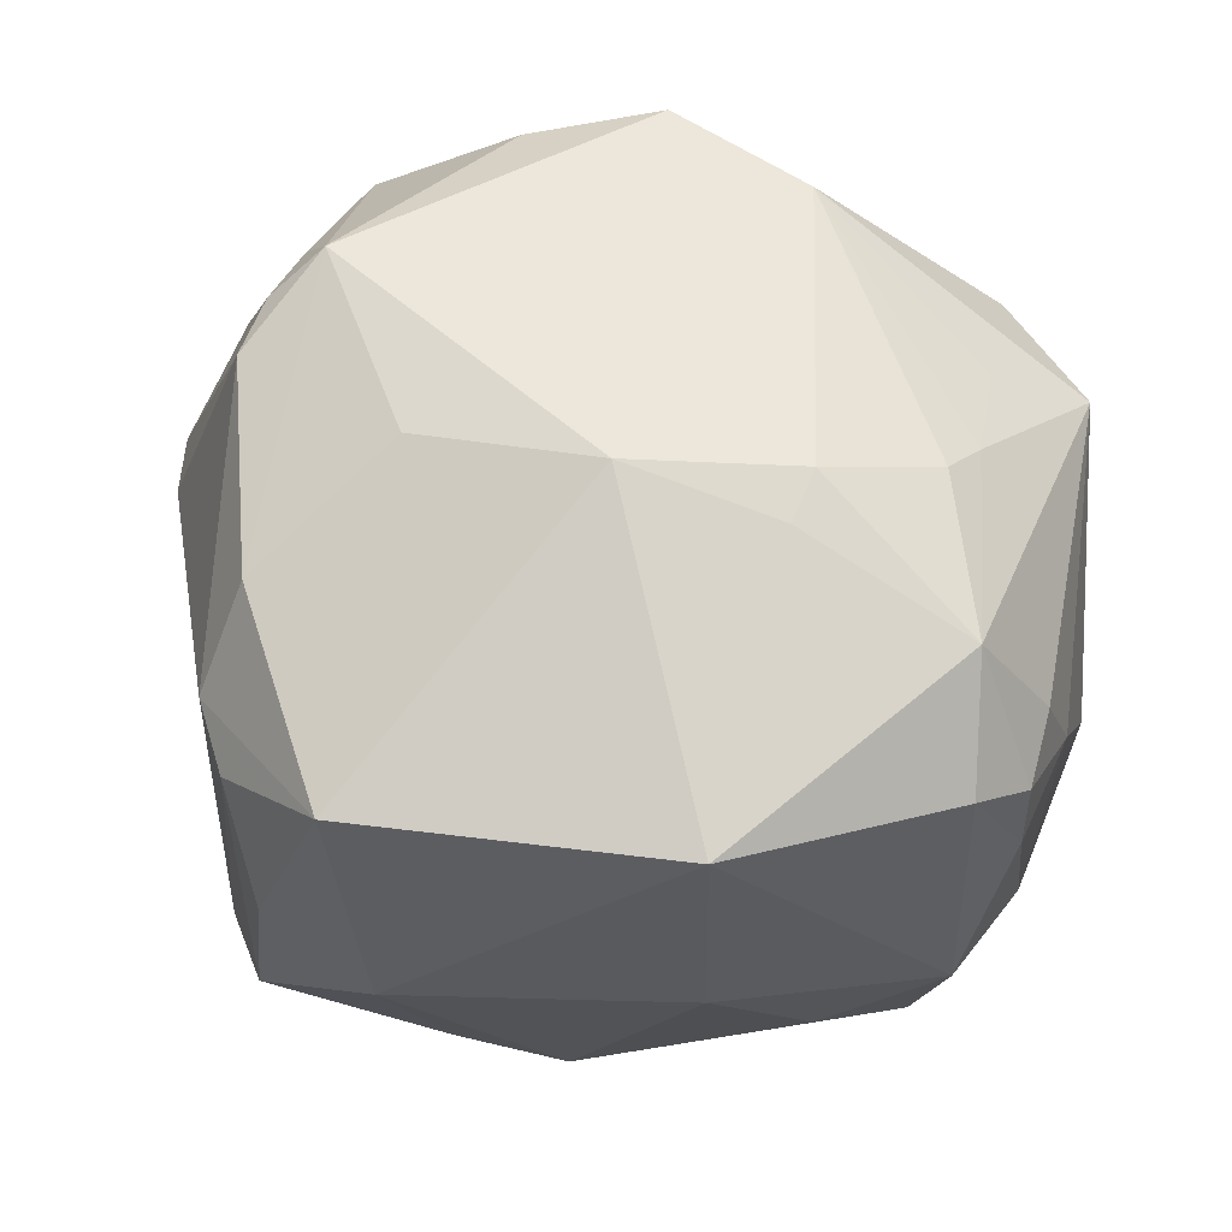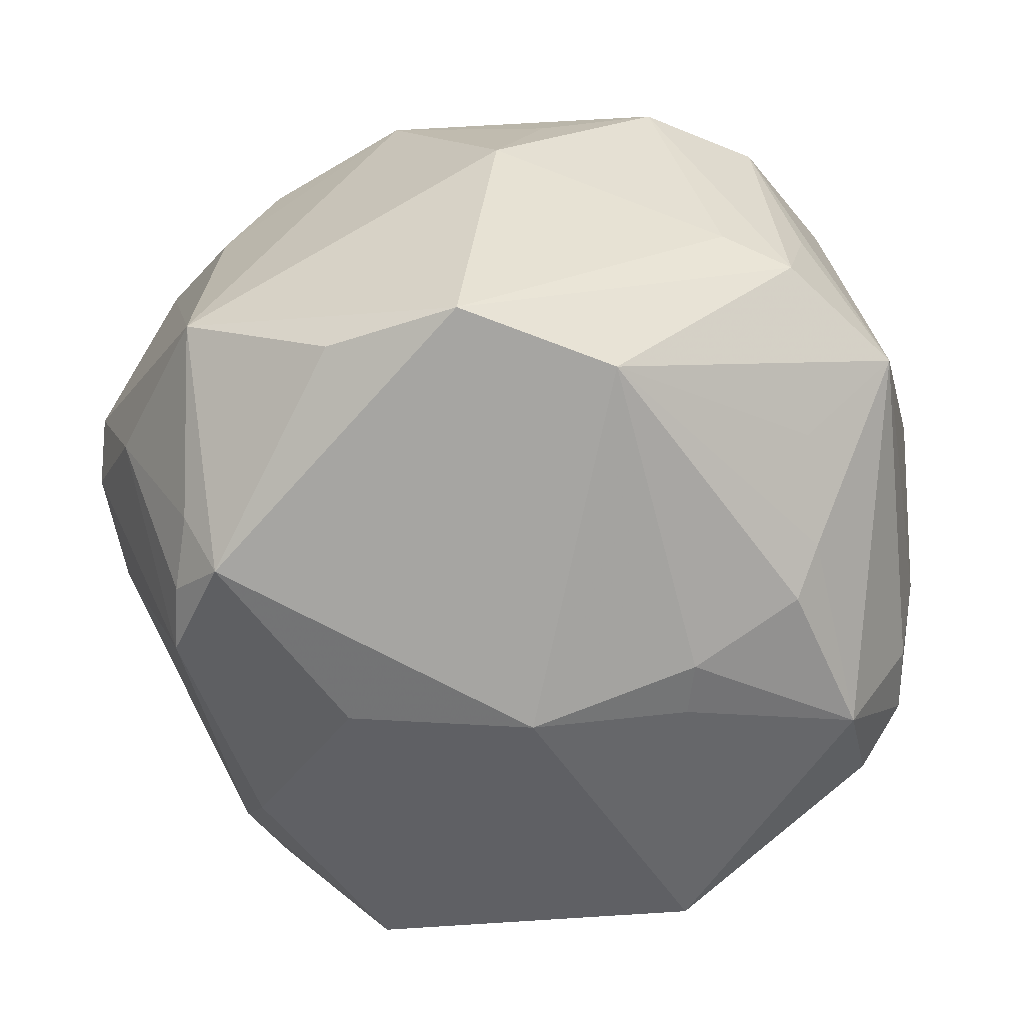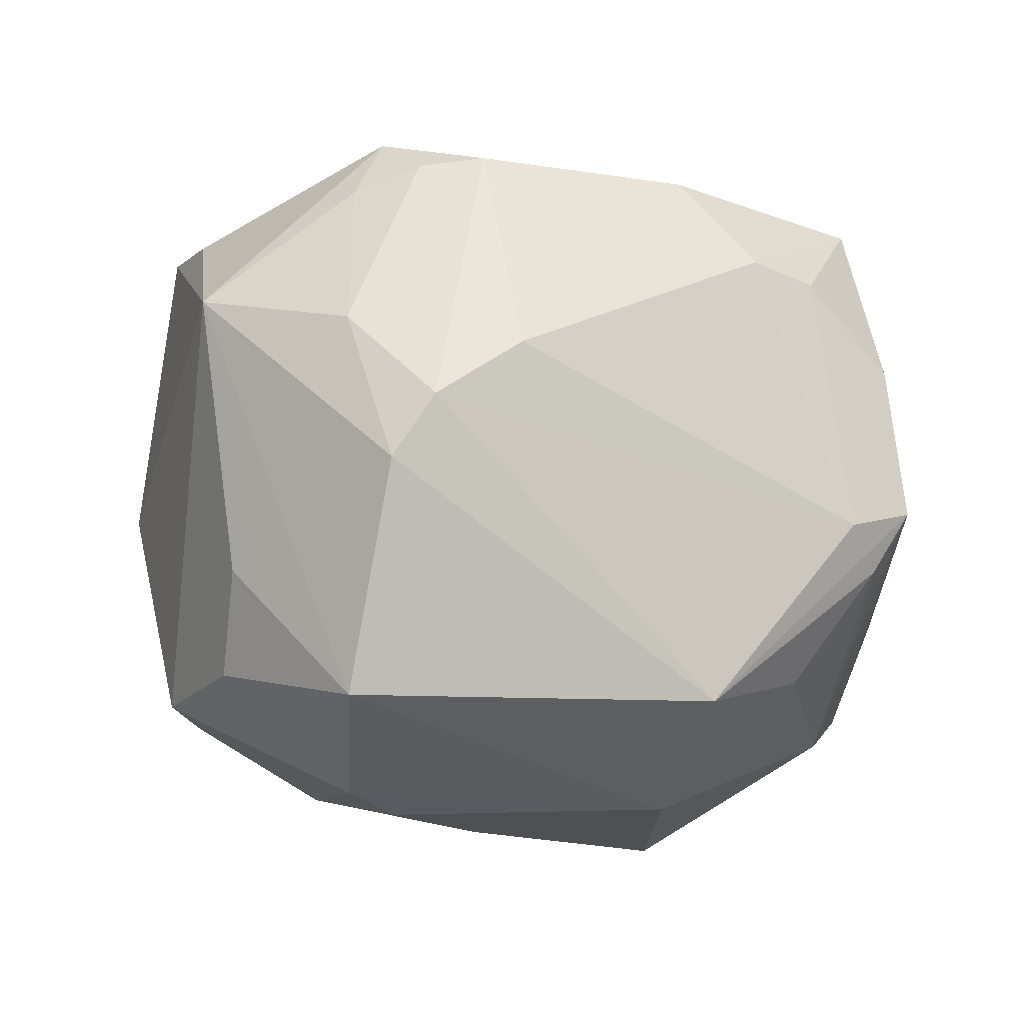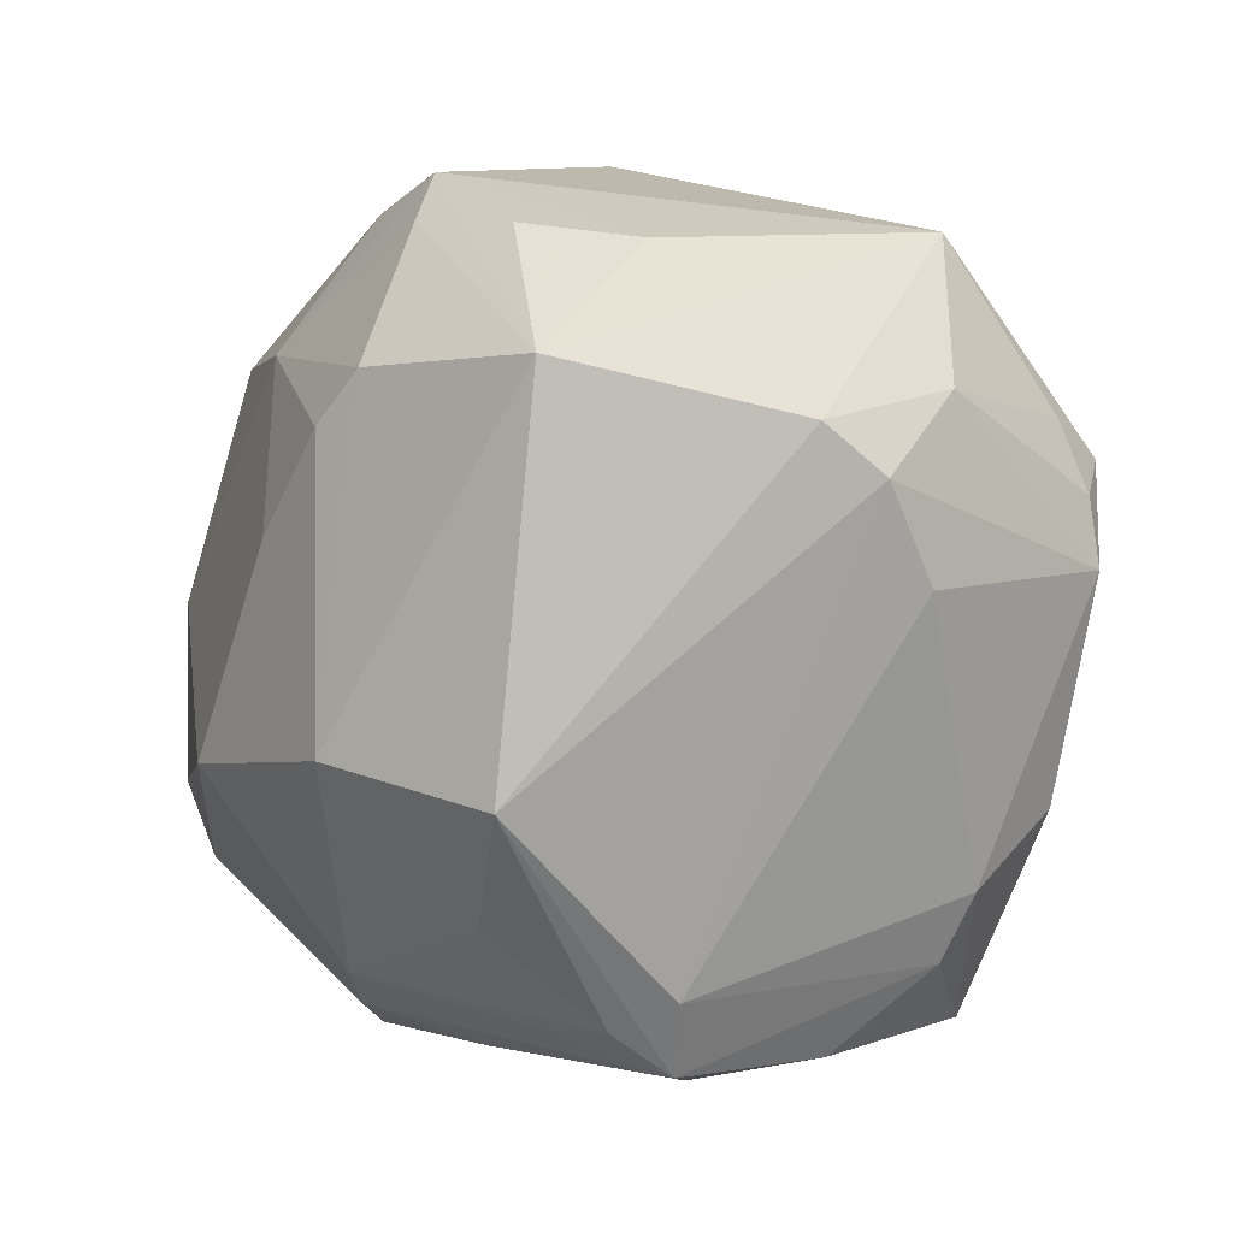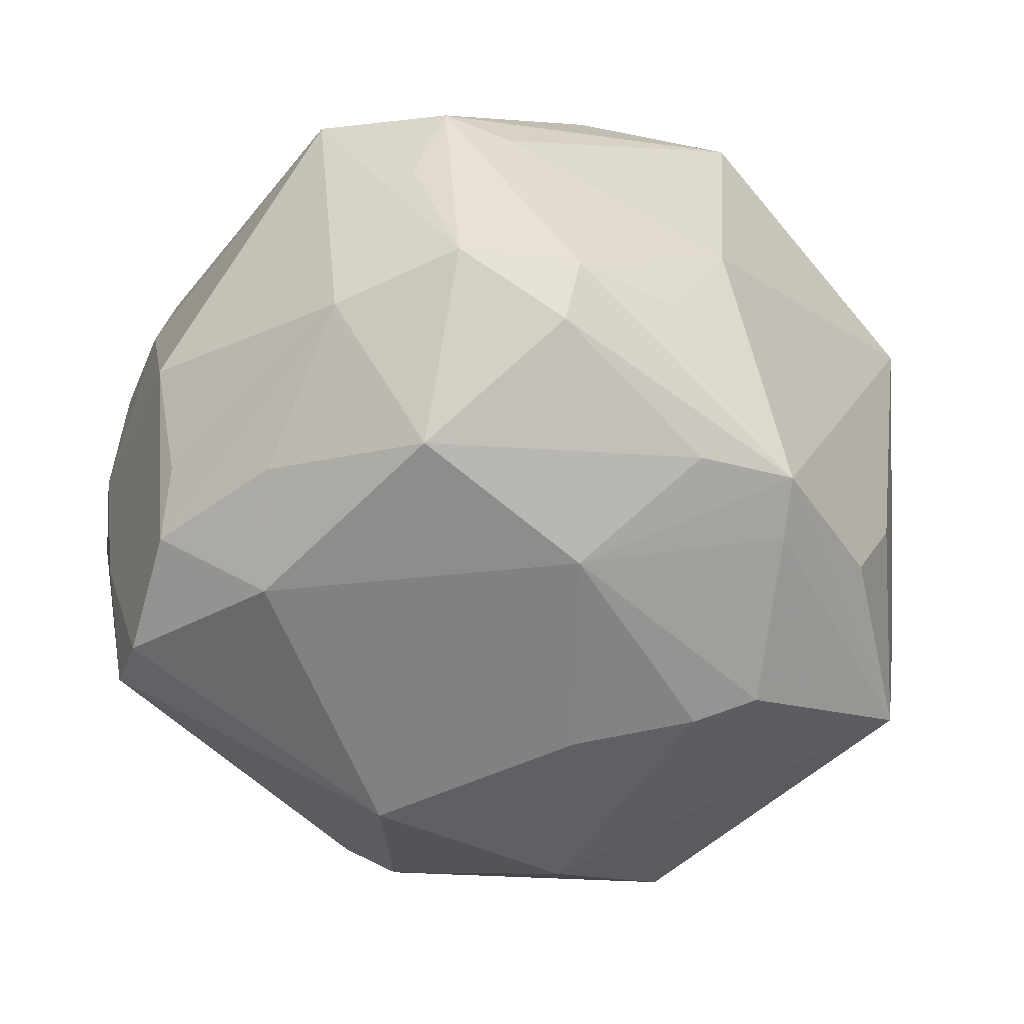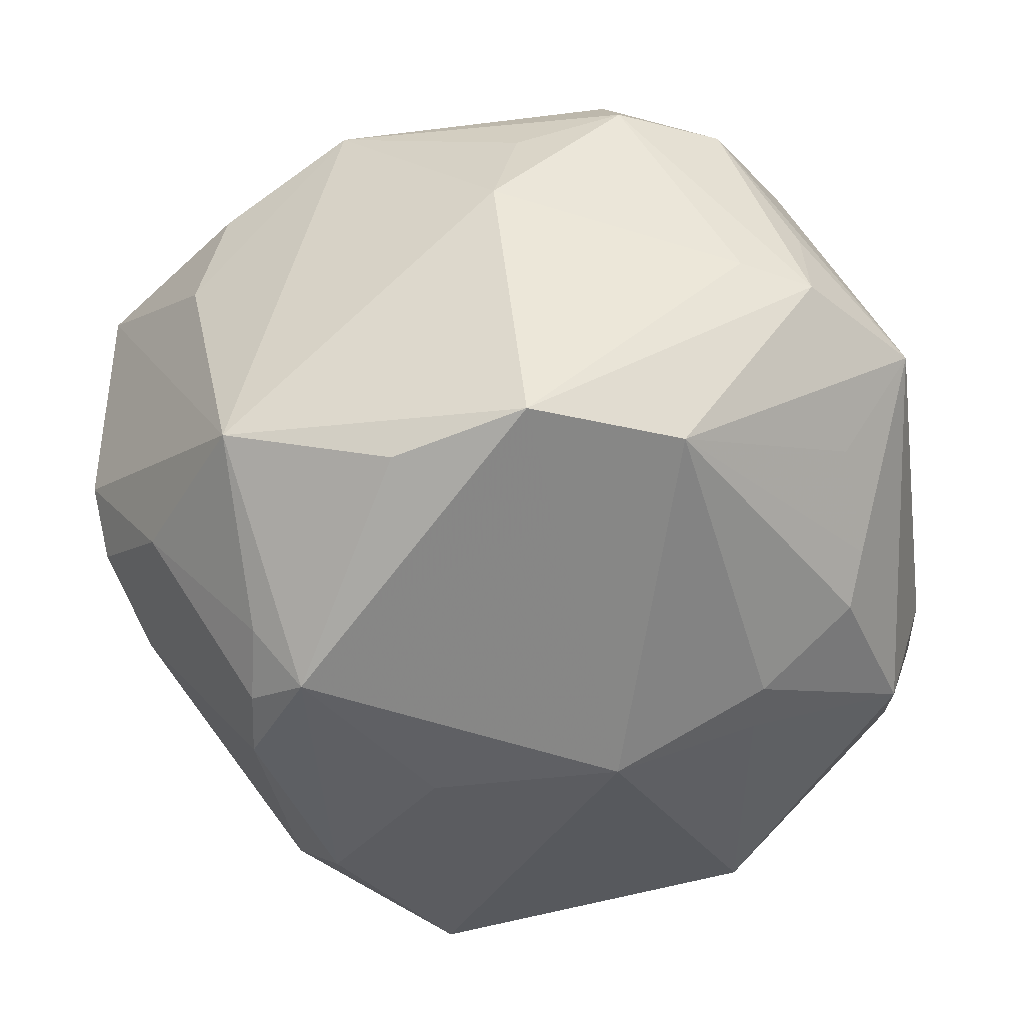
<metadata>
{"format":"obj","ext":"obj","renderer":"f3d","projection":"perspective","resolution":1024,"background":"white","views":[{"elev":65.0,"azim":16.6,"up":"+Z"},{"elev":29.6,"azim":-2.3,"up":"+Y"},{"elev":-13.1,"azim":-87.8,"up":"+Z"},{"elev":-8.0,"azim":-117.3,"up":"+Y"},{"elev":-48.4,"azim":151.2,"up":"+Z"},{"elev":41.6,"azim":-15.7,"up":"+Y"}]}
</metadata>
<code>
v -0.007419 0.03938 0.02866
v 0.0418 0.004048 0.01557
v 0.02372 0.02591 -0.02894
v 0.03499 0.01217 -0.02531
v 0.04614 0.005319 -0.008268
v 0.03457 -0.008434 0.03229
v 0.003121 0.04232 -0.01205
v -0.04092 0.01453 -0.02824
v -0.0001994 -0.003704 0.0392
v -0.01616 0.012 -0.03768
v 0.04439 -0.005028 0.01043
v -0.02936 -0.01979 0.02998
v 0.01884 -0.03734 0.00395
v -0.0324 0.01266 0.03378
v -0.04471 -0.003153 0.007504
v 0.04118 -0.01833 -0.01525
v 0.01524 0.04011 -0.01928
v 0.03851 0.02671 0.01664
v 0.02841 -0.03164 -0.01078
v -0.01601 -0.03584 -0.02184
v 0.04406 -0.01504 -0.005068
v 0.02895 0.0222 0.0246
v -0.0369 0.008193 0.02967
v 0.03826 -0.01435 -0.02976
v 0.008398 0.03357 0.03075
v -0.03734 0.001303 0.03029
v 0.02762 0.007279 0.0328
v -0.01552 0.03193 -0.0281
v 0.01742 -0.03433 0.03161
v -0.0109 -0.04464 0.001698
v -0.02747 0.02935 -0.02401
v -0.003143 0.03581 -0.02622
v 0.04185 -0.00739 0.021
v -0.03541 0.03141 0.01513
v -0.04773 0.005496 0.001276
v 0.03042 0.002906 -0.03278
v -0.02175 -0.03162 -0.02433
v 0.04209 -0.01513 0.01992
v 0.03687 -0.02222 -0.0271
v -0.01702 -0.03999 -0.01572
v 0.02664 0.03831 -0.01258
v 0.04265 -0.01757 0.0133
v -0.02764 -0.03413 0.01873
v -0.01929 -0.004588 0.03542
v 0.0376 -0.01982 0.02477
v 0.005923 -0.03922 -0.02129
v 0.04234 0.002947 -0.0199
v -0.02134 0.01644 -0.03583
v -0.0318 -0.02785 0.02006
v -0.003874 -0.03501 -0.02875
v -0.04342 0.015 0.01078
v 0.01609 -0.004026 0.0365
v 0.02993 0.0117 0.02934
v -0.0232 -0.04037 -0.01252
v 0.03054 0.03468 0.003553
v -0.03327 0.02779 -0.01382
v 0.04097 -0.001663 -0.02587
v 0.02789 0.03648 0.01401
v 0.03999 -0.02539 -0.004655
v 0.007342 -0.01565 -0.03956
v 0.004144 0.02292 -0.03376
v -0.00616 0.003597 -0.0386
v -0.0283 -0.03791 -0.008312
v -0.01619 -0.03875 0.02809
v -0.016 -0.01722 -0.03719
v 0.0167 0.0018 0.03685
v -0.02054 0.03418 0.0263
v 0.03524 0.0272 -0.01461
v -0.03581 0.01526 0.02719
v -0.02325 -0.04427 -0.006112
v -0.002402 0.04391 -0.001616
v -0.02206 -0.04249 0.01002
v -0.0325 -0.02257 -0.02785
v 0.001193 -0.03766 -0.02534
v 0.02092 0.0388 0.01099
v 0.01509 0.04308 -0.01326
v -0.04769 0.009862 -0.005261
v -0.005125 -0.04143 -0.01567
v -0.01338 0.03731 -0.02523
f 34 1 71
f 67 1 34
f 62 36 60
f 49 64 12
f 44 64 9
f 12 64 44
f 77 34 8
f 8 73 77
f 56 31 8
f 8 34 56
f 4 36 3
f 60 36 24
f 3 36 61
f 36 62 61
f 9 64 29
f 40 50 70
f 72 64 43
f 64 49 43
f 43 70 72
f 12 44 14
f 67 34 14
f 14 1 67
f 14 44 9
f 9 1 14
f 73 50 37
f 68 18 5
f 68 4 3
f 35 77 73
f 4 68 57
f 36 4 57
f 57 24 36
f 65 62 60
f 65 73 8
f 60 50 65
f 65 50 73
f 3 61 32
f 30 64 72
f 30 29 64
f 72 70 30
f 73 70 63
f 15 35 63
f 63 35 73
f 63 49 15
f 63 43 49
f 70 43 63
f 12 14 26
f 15 49 26
f 26 49 12
f 26 35 15
f 20 37 50
f 40 70 54
f 37 20 54
f 54 70 73
f 73 37 54
f 54 50 40
f 54 20 50
f 25 58 1
f 18 58 25
f 25 1 9
f 18 68 41
f 41 68 3
f 47 68 5
f 5 57 47
f 47 57 68
f 74 70 50
f 48 65 8
f 46 30 78
f 78 30 70
f 78 74 46
f 70 74 78
f 39 19 46
f 46 74 39
f 39 74 50
f 60 24 39
f 39 50 60
f 13 30 46
f 46 19 13
f 29 30 13
f 23 26 14
f 53 25 27
f 53 6 18
f 27 6 53
f 66 6 27
f 66 25 9
f 27 25 66
f 29 13 59
f 59 13 19
f 19 39 59
f 55 58 18
f 18 41 55
f 55 41 58
f 58 41 76
f 76 7 71
f 61 48 28
f 28 48 8
f 10 61 62
f 10 48 61
f 62 65 10
f 65 48 10
f 69 14 34
f 69 23 14
f 35 26 51
f 26 23 51
f 23 69 51
f 51 69 34
f 34 77 51
f 77 35 51
f 18 25 22
f 22 53 18
f 25 53 22
f 52 66 9
f 6 66 52
f 9 29 52
f 29 6 52
f 16 39 24
f 16 59 39
f 16 57 5
f 24 57 16
f 75 76 71
f 58 76 75
f 71 1 75
f 1 58 75
f 3 32 17
f 17 41 3
f 17 76 41
f 79 32 61
f 61 28 79
f 7 76 79
f 71 7 79
f 79 17 32
f 76 17 79
f 8 31 79
f 79 28 8
f 79 34 71
f 31 56 79
f 79 56 34
f 18 6 33
f 6 38 33
f 33 2 18
f 21 16 5
f 59 16 21
f 45 6 29
f 45 38 6
f 29 59 45
f 11 33 38
f 11 21 5
f 2 33 11
f 5 18 11
f 18 2 11
f 59 21 42
f 42 45 59
f 38 45 42
f 42 11 38
f 21 11 42

</code>
